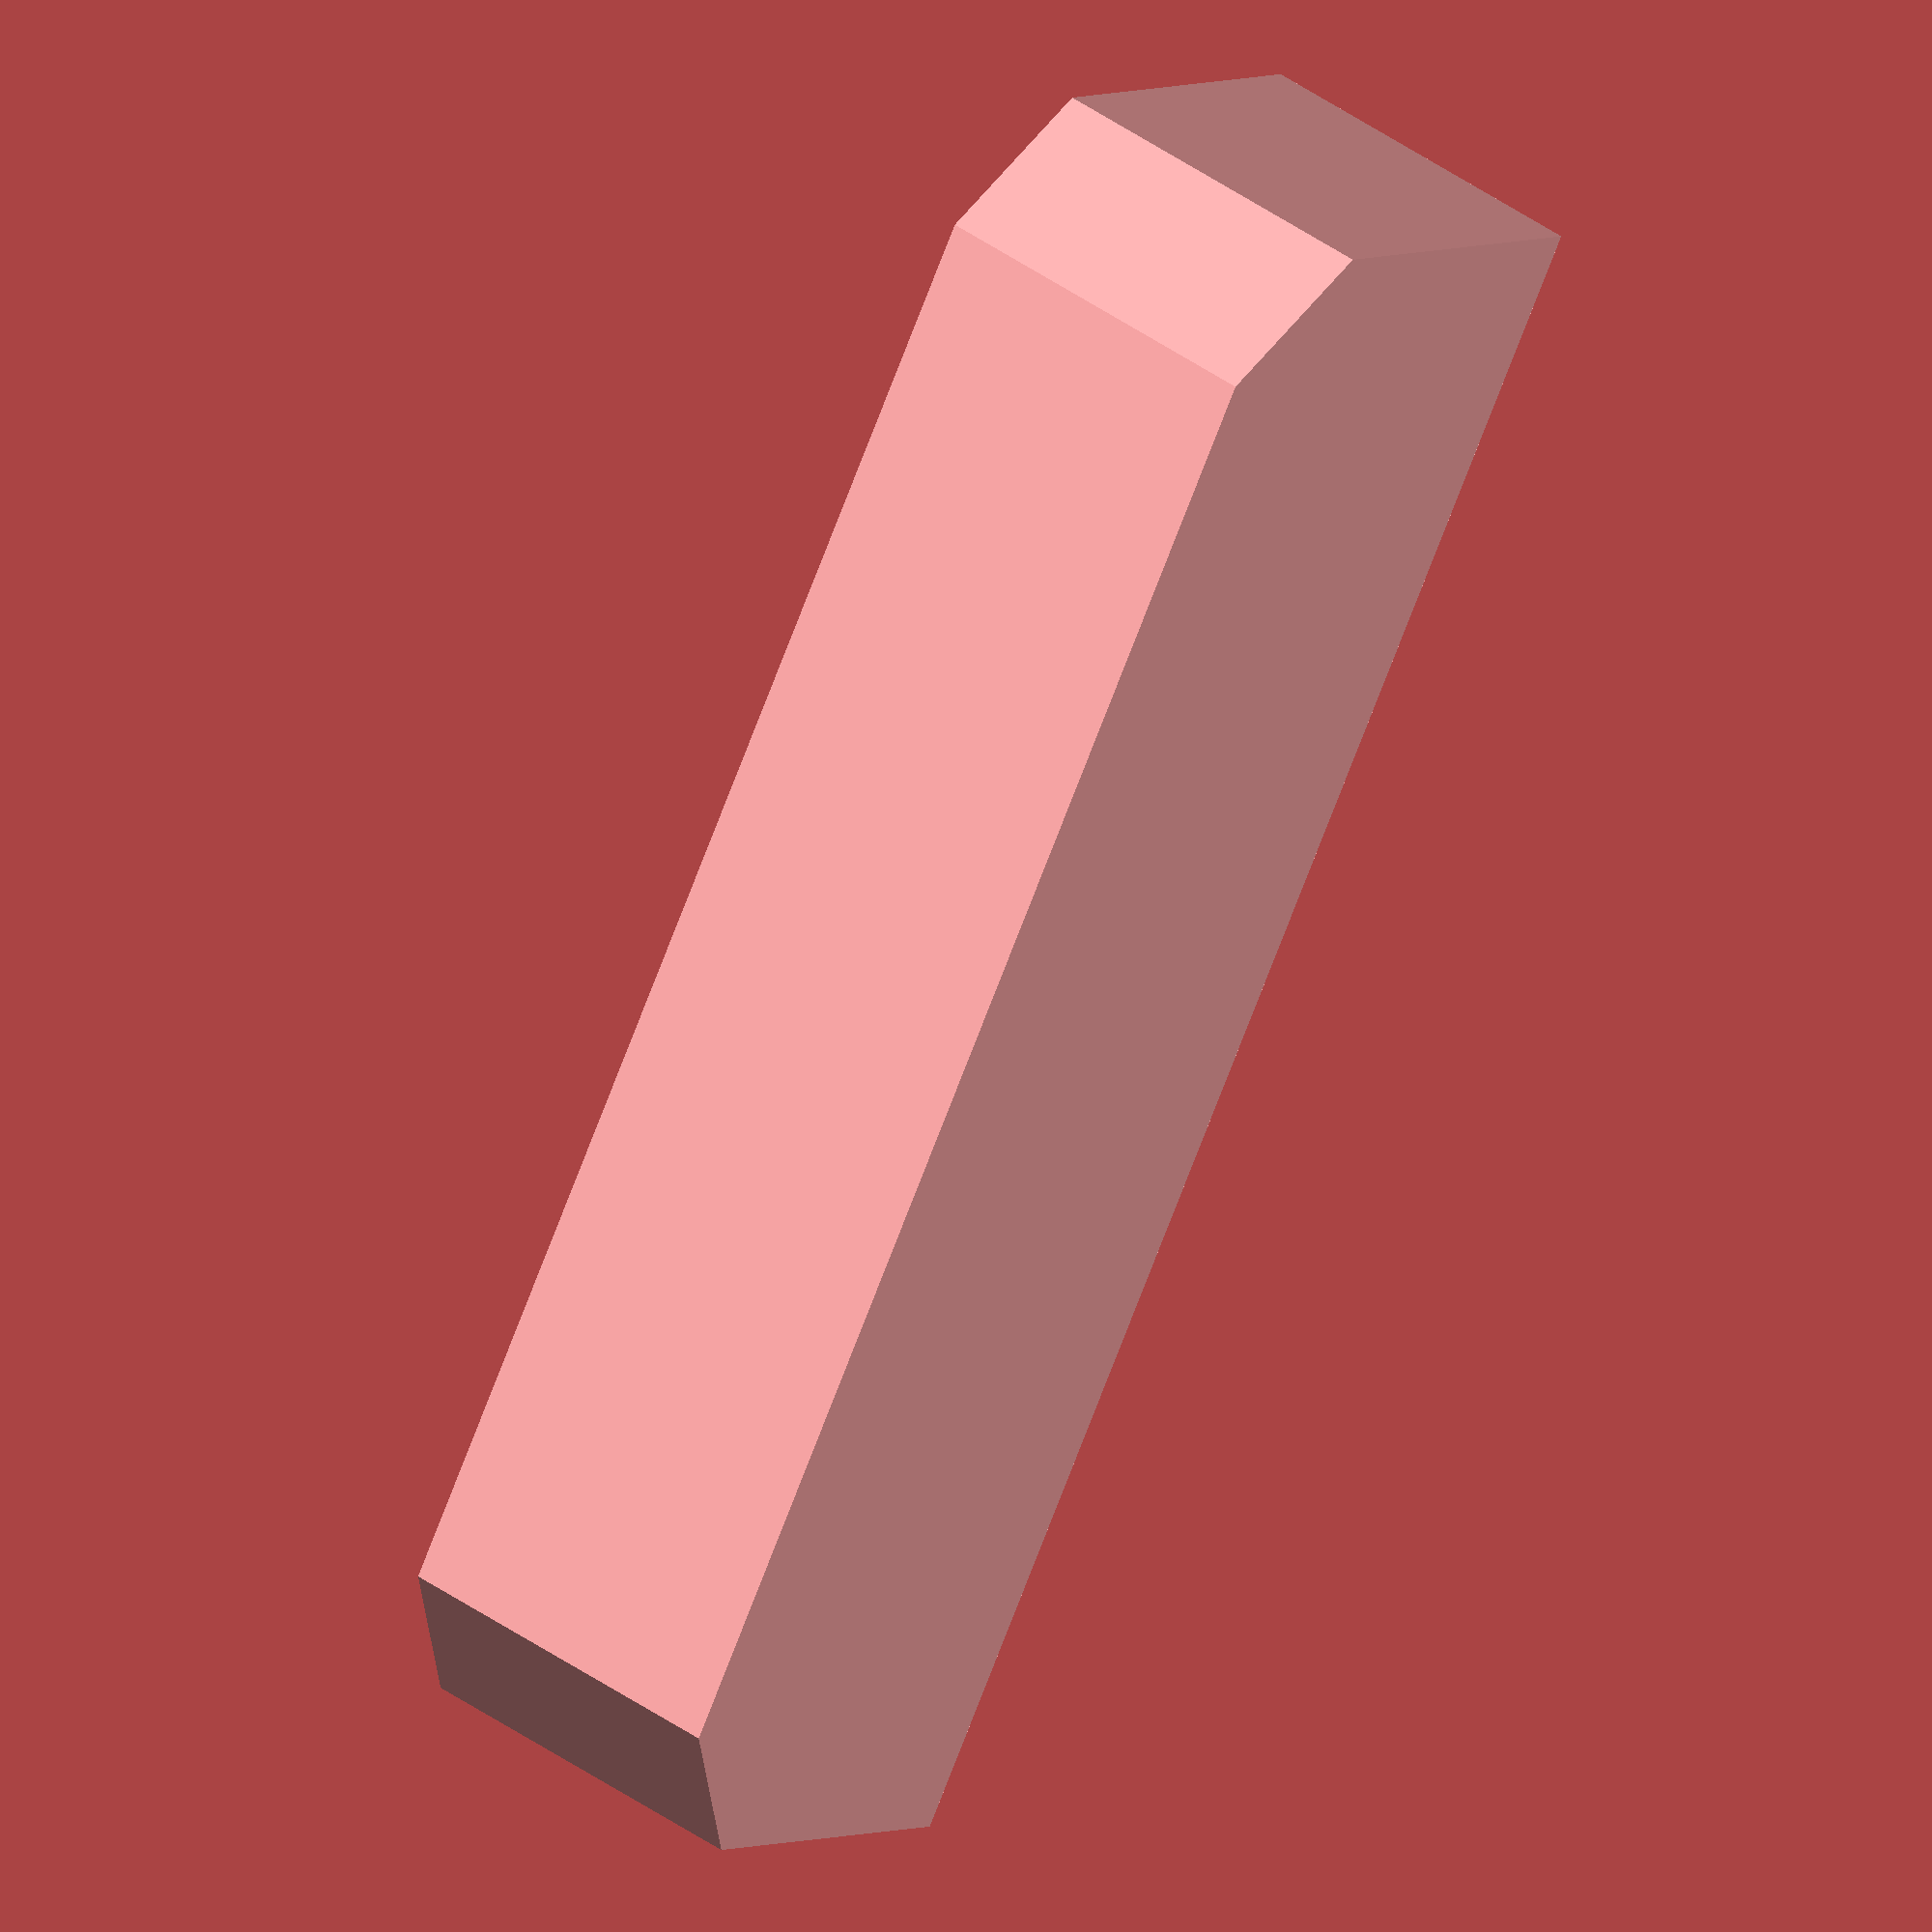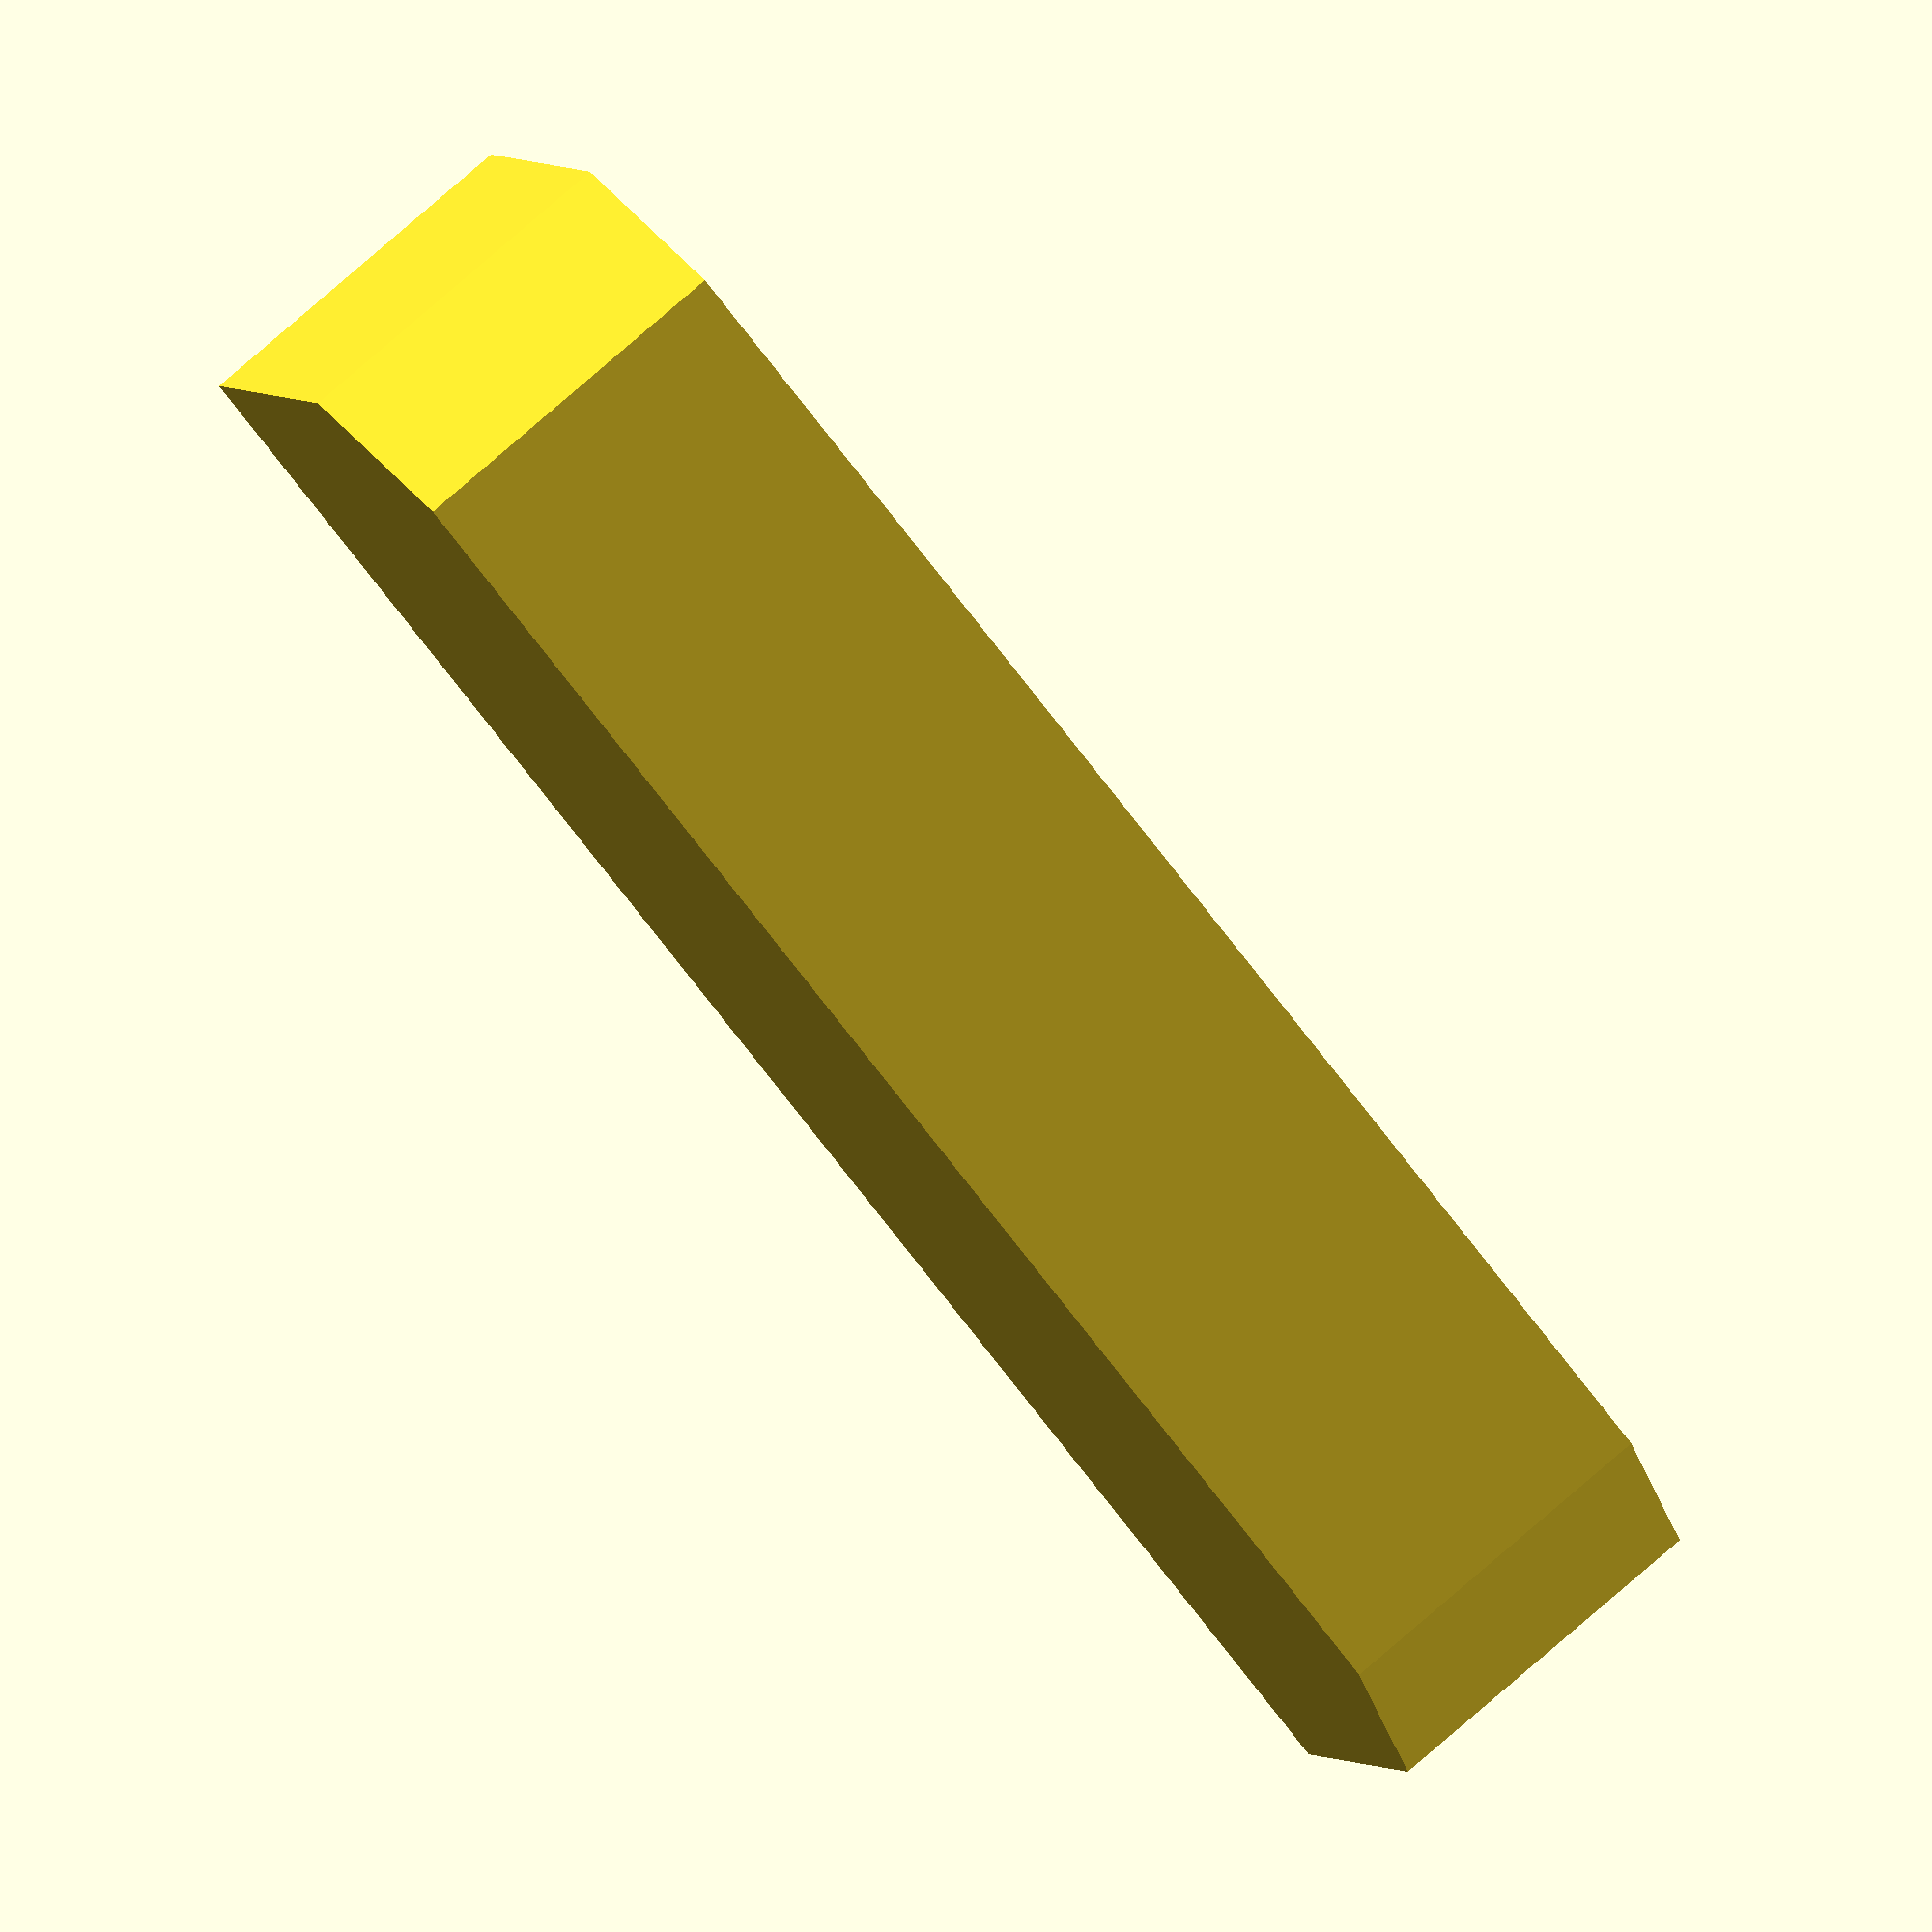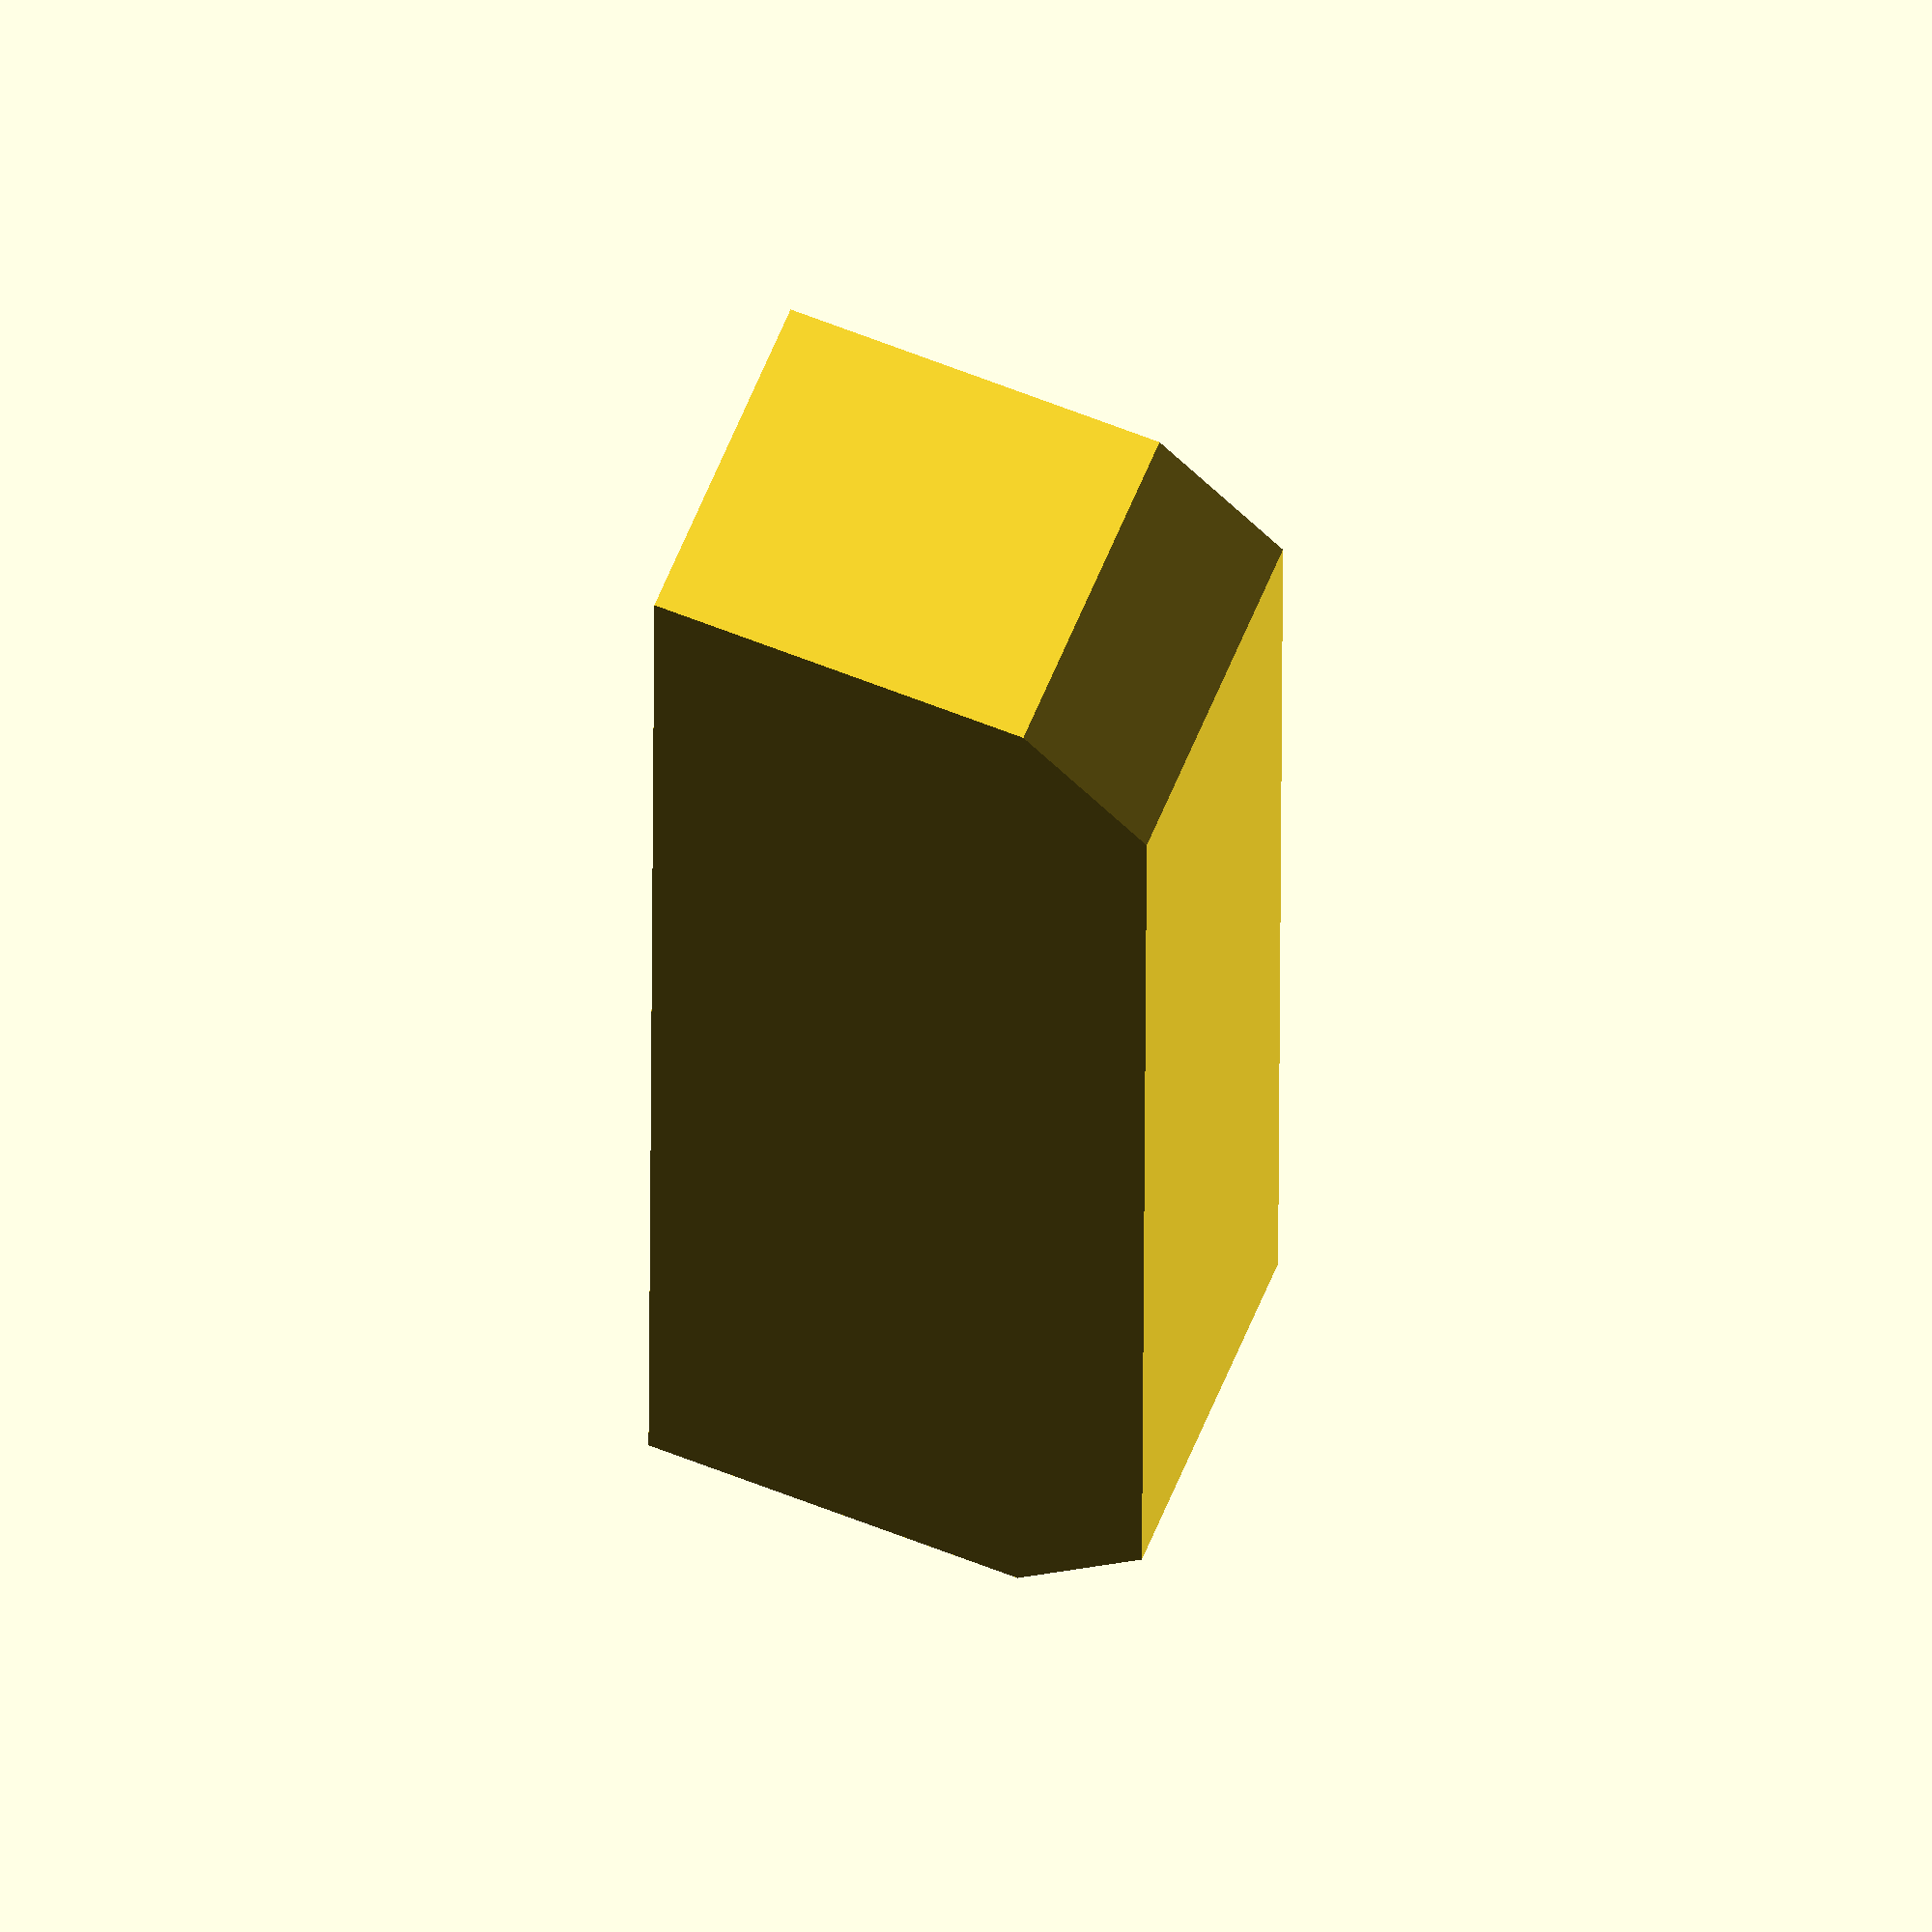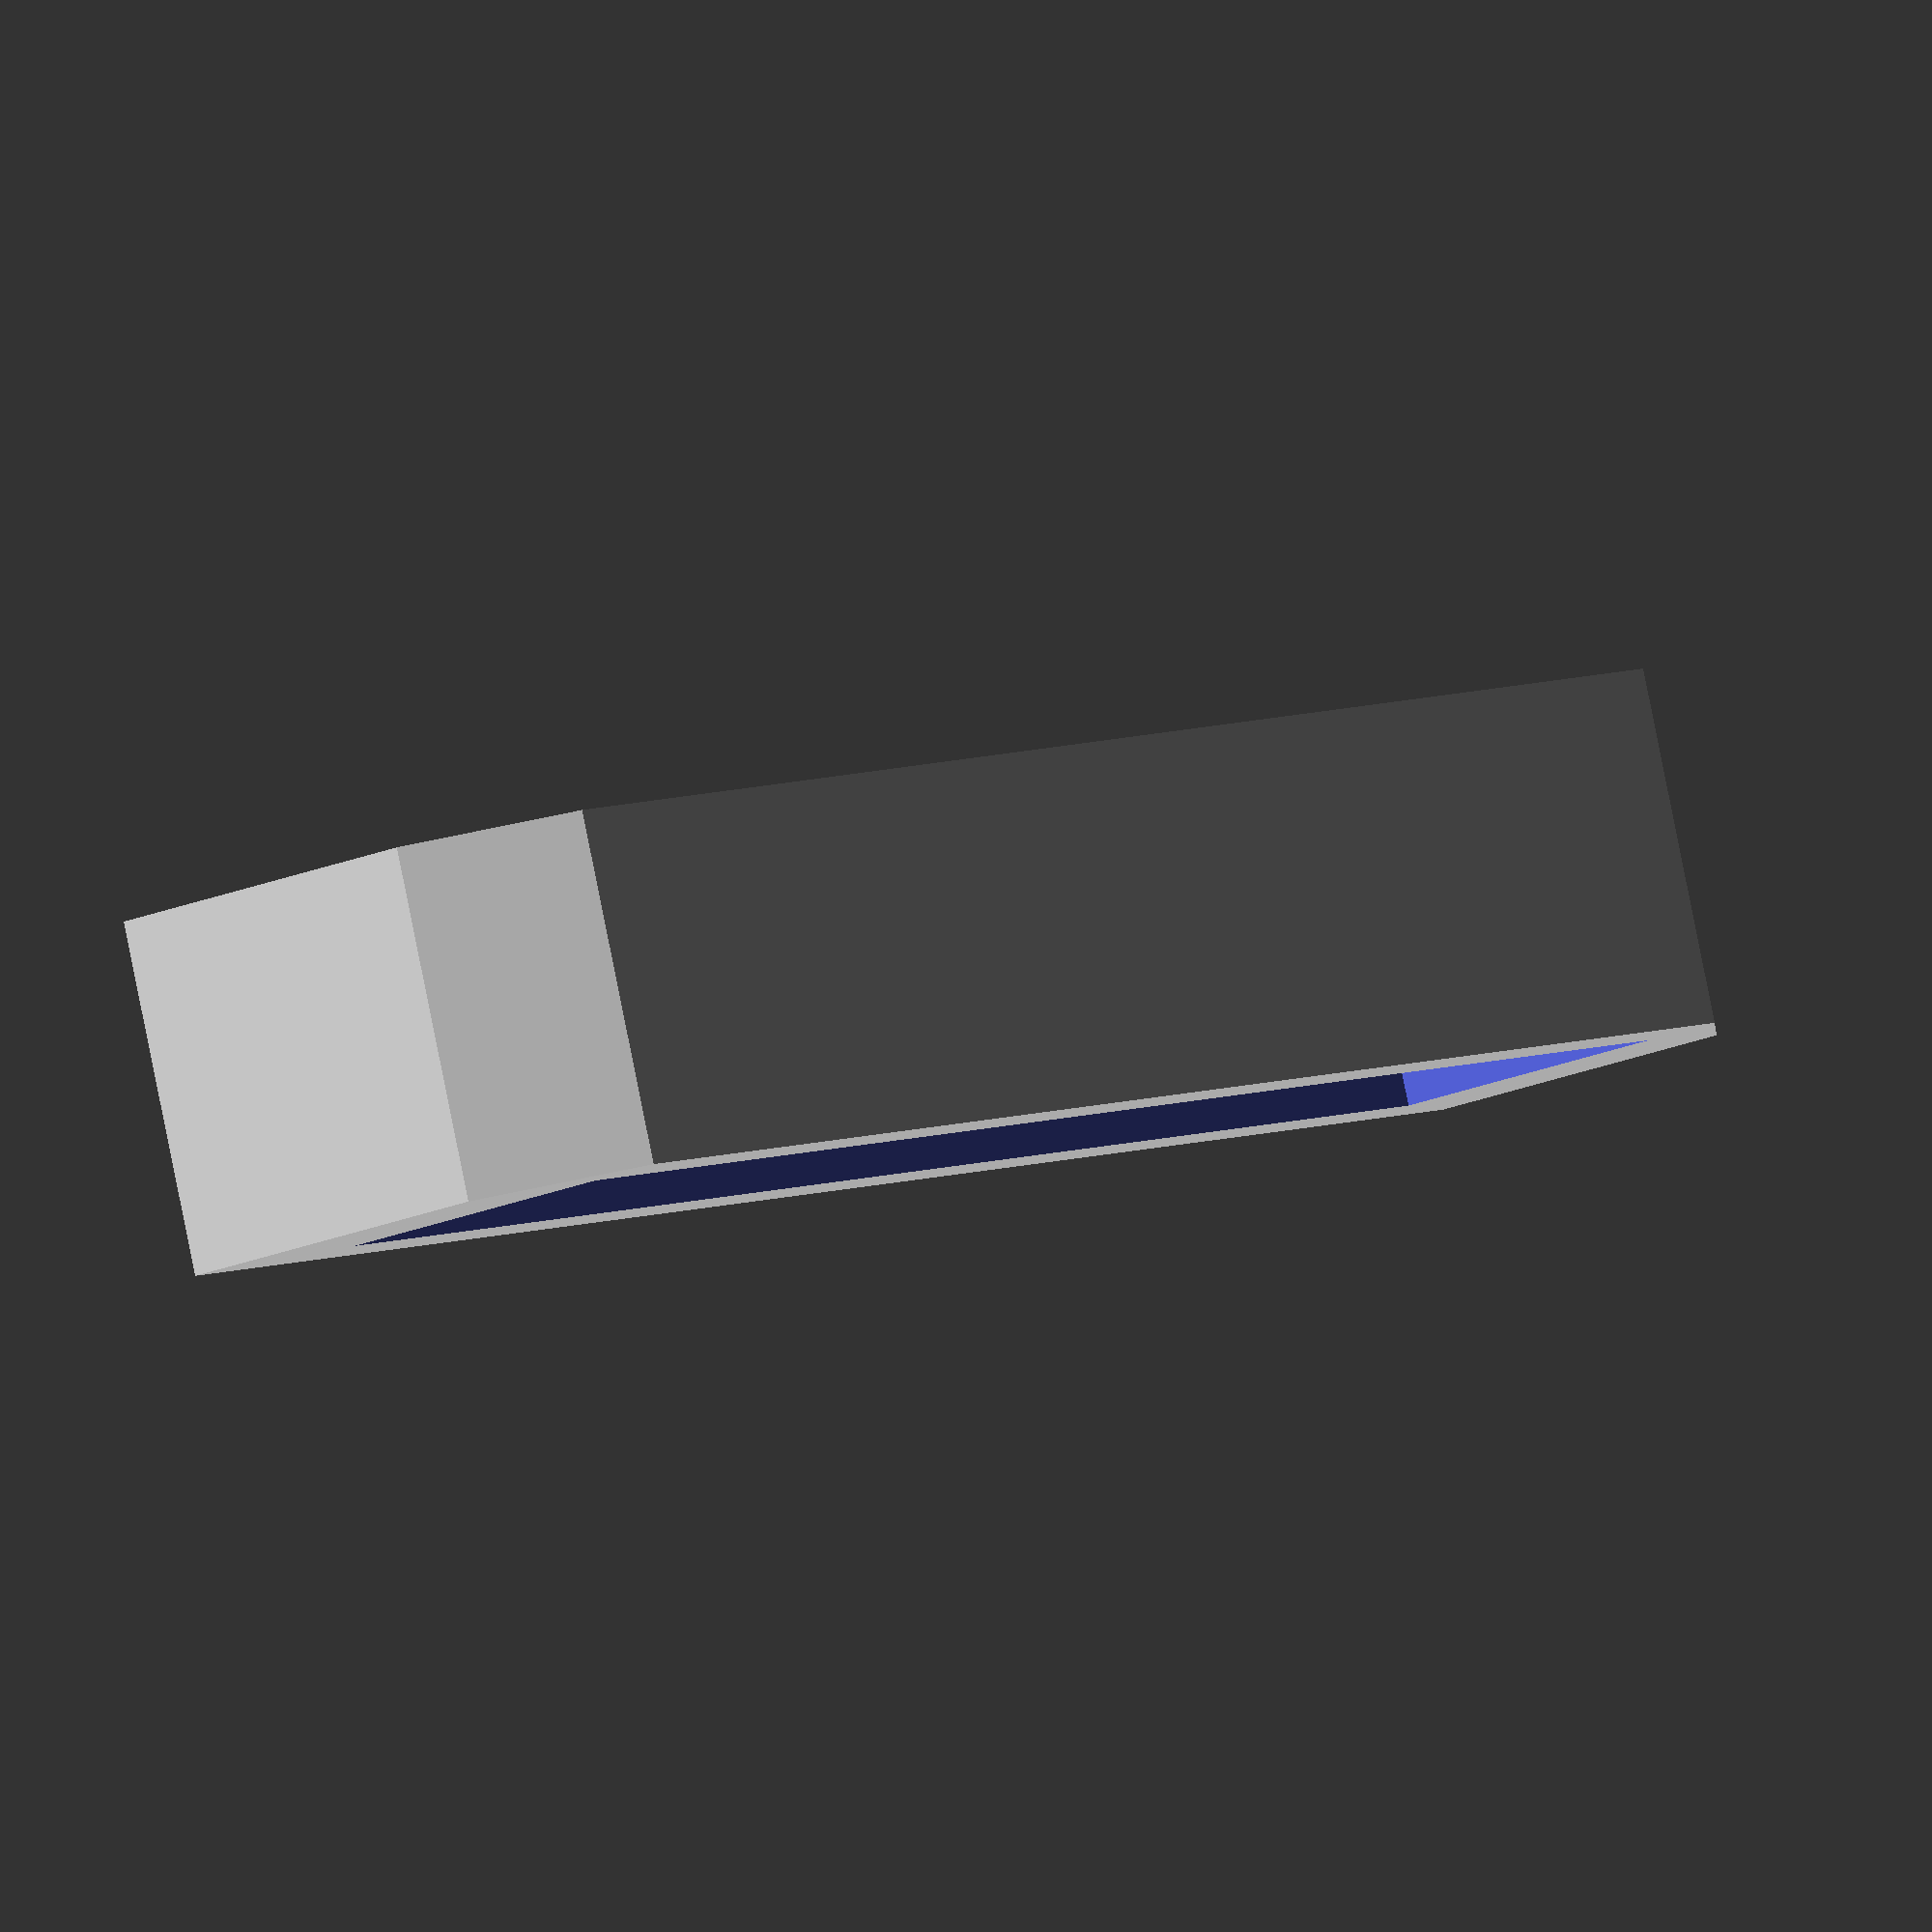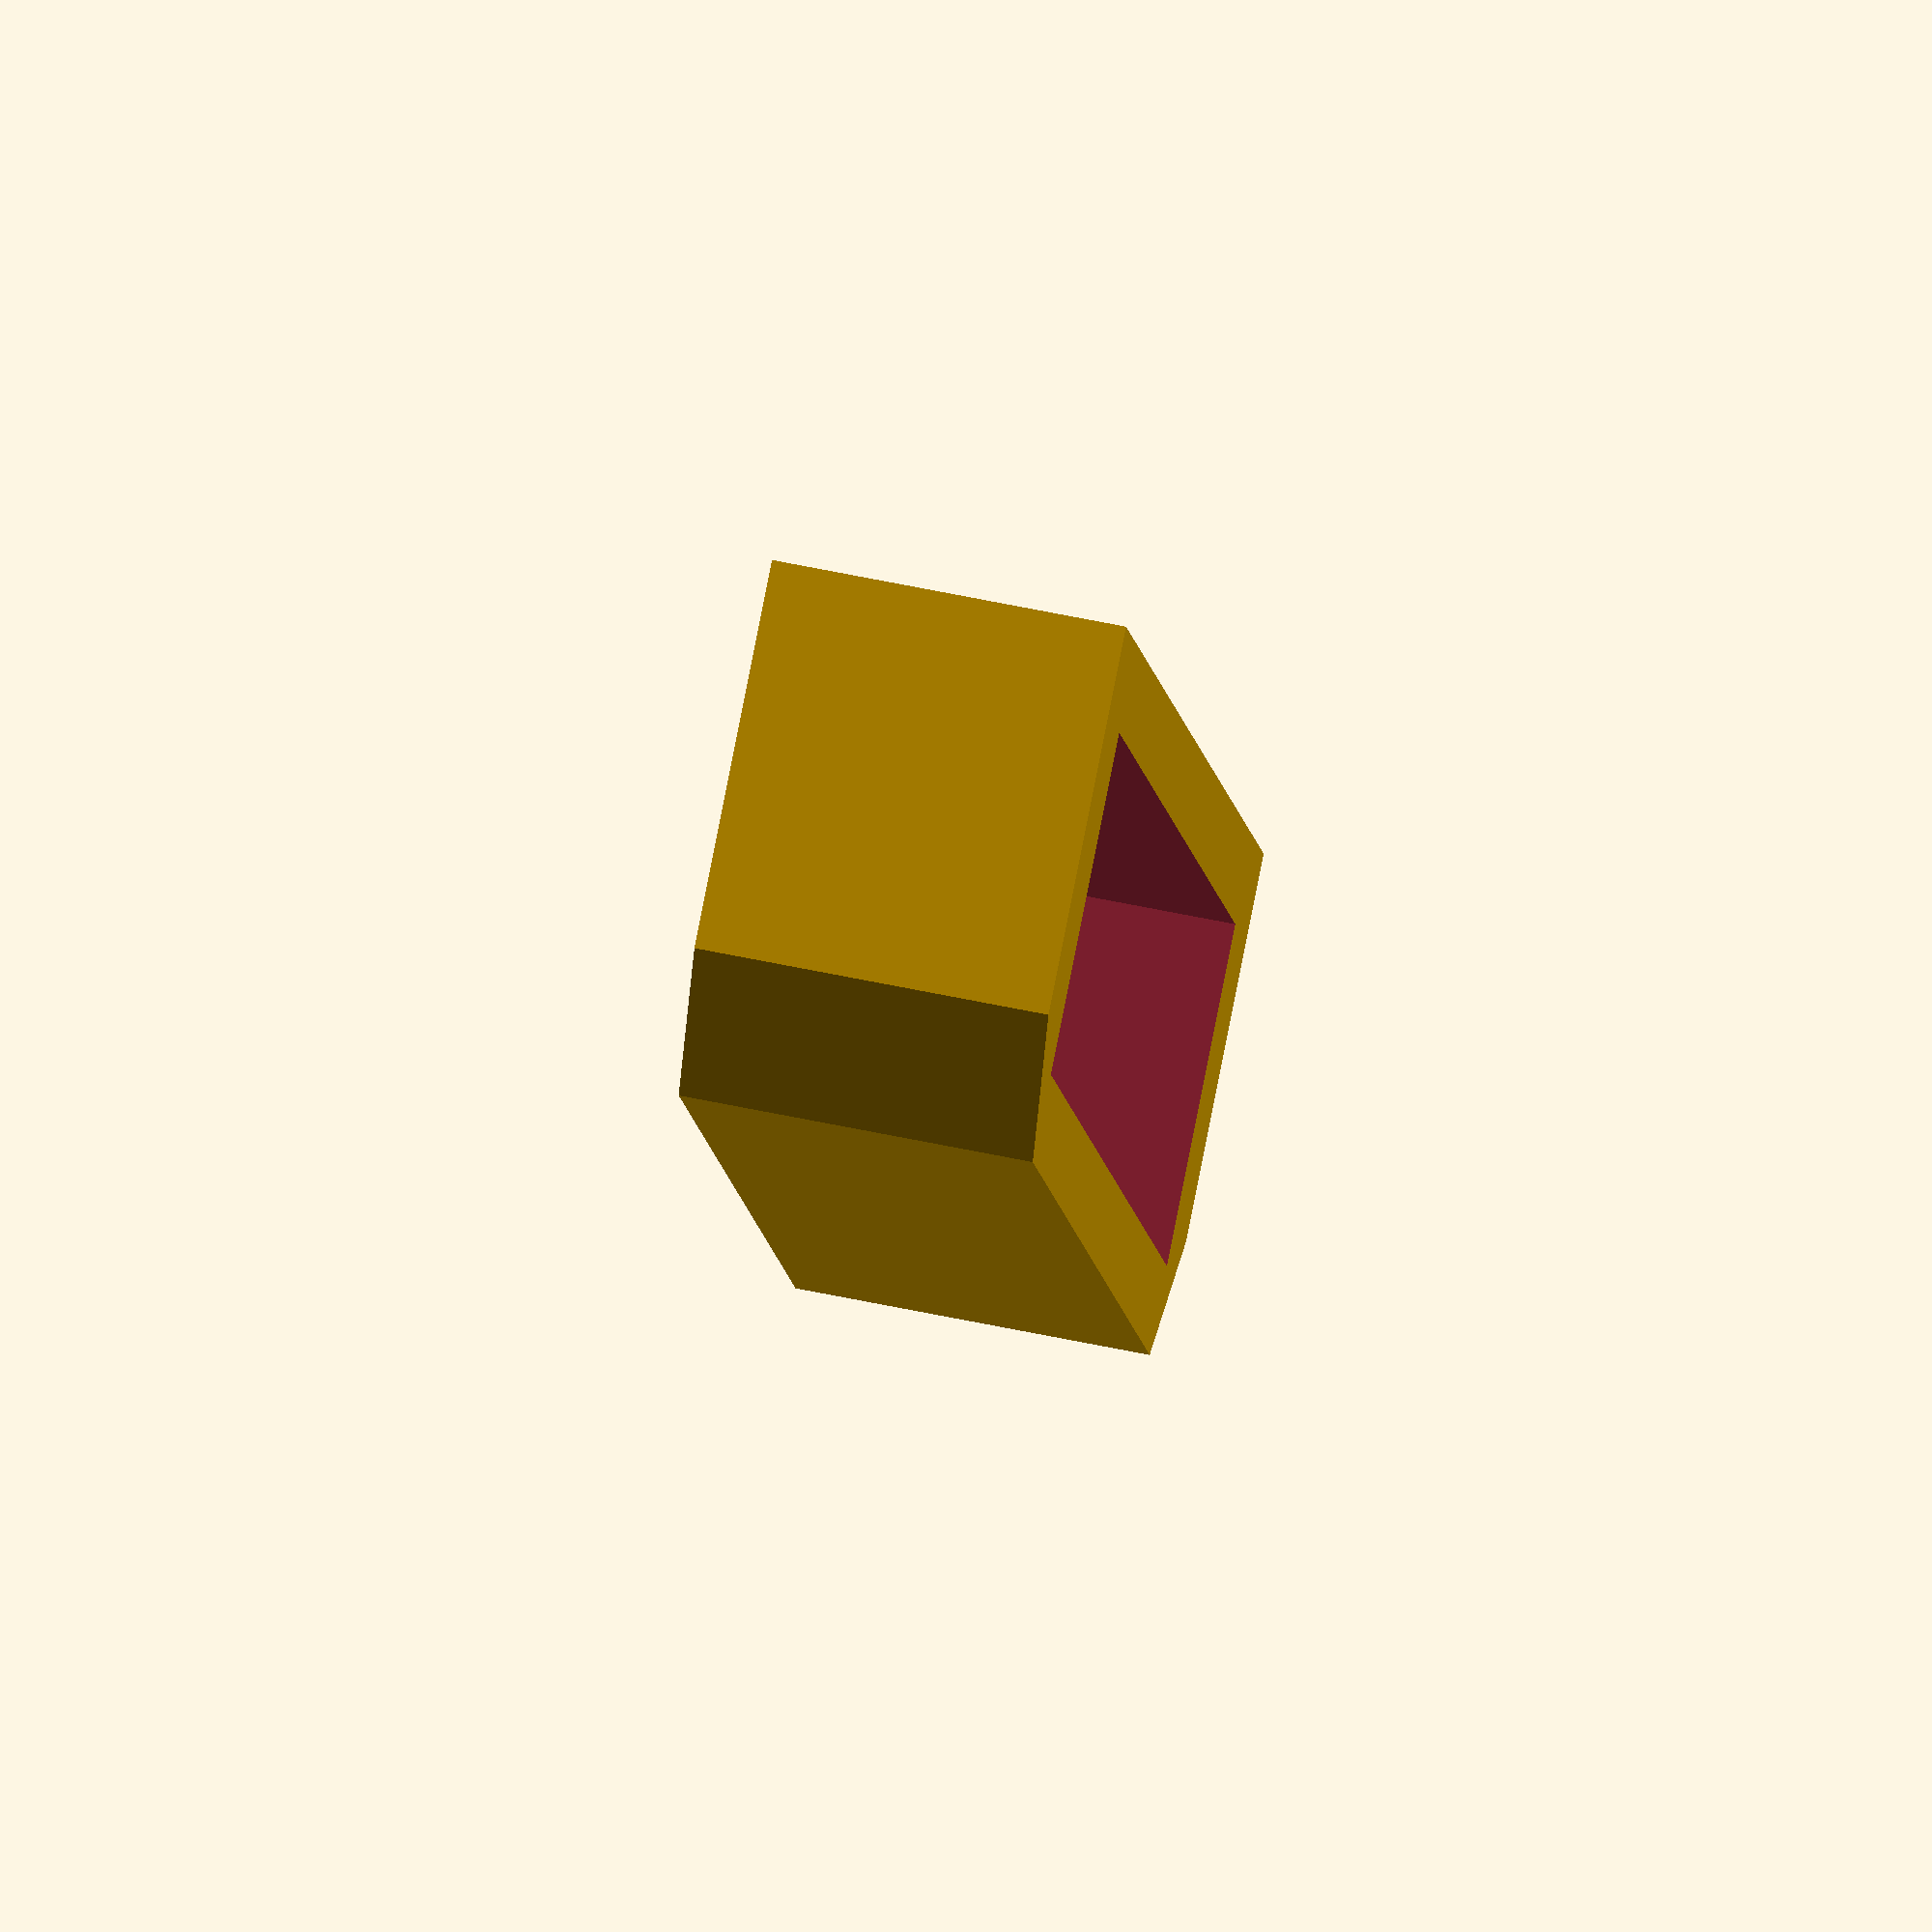
<openscad>
//  OpenSCAD model of the Samtec BTH-030-01 connector (body only)
//  5/30/14 By F. Huettig, Adapteva, Inc.
//  Free for any use, no warrantees.

width = 20;  // mm
depth = 5.969;
chamfer = 1.5;
i_wid = 16.89;  // width/depth of 'cutout'
i_depth = 3.937;
height = 4.064;
innerheight = 1.5;  // Not sure about this one

// derived
xctr = width/2;
yctr = depth/2;
i_left = xctr - (i_wid/2);
i_bot  = yctr - (i_depth/2);

// vertecies of poly's
outer = [
[0, depth],
[width, depth],
[width, chamfer],
[width-chamfer, 0],
[chamfer, 0],
[0, chamfer]
];

inner = [
[i_left, i_bot],
[i_left, depth-i_bot],
[width-i_left, depth-i_bot],
[width-i_left, i_bot]
];

scale(10 / 25.4)   // Wings3D will assume units of 1/10" (??)
	translate([-xctr, -yctr, 0])
		difference() {
		linear_extrude(height, false)
			polygon(outer);

		translate([0, 0, innerheight])
			linear_extrude(height, false)  // intentionally higher than needed?
				polygon(inner);
		}


</openscad>
<views>
elev=314.9 azim=235.9 roll=129.2 proj=o view=wireframe
elev=104.4 azim=337.9 roll=311.3 proj=o view=wireframe
elev=118.2 azim=269.8 roll=337.9 proj=o view=wireframe
elev=93.9 azim=44.4 roll=191.4 proj=o view=wireframe
elev=118.5 azim=248.4 roll=257.9 proj=o view=wireframe
</views>
